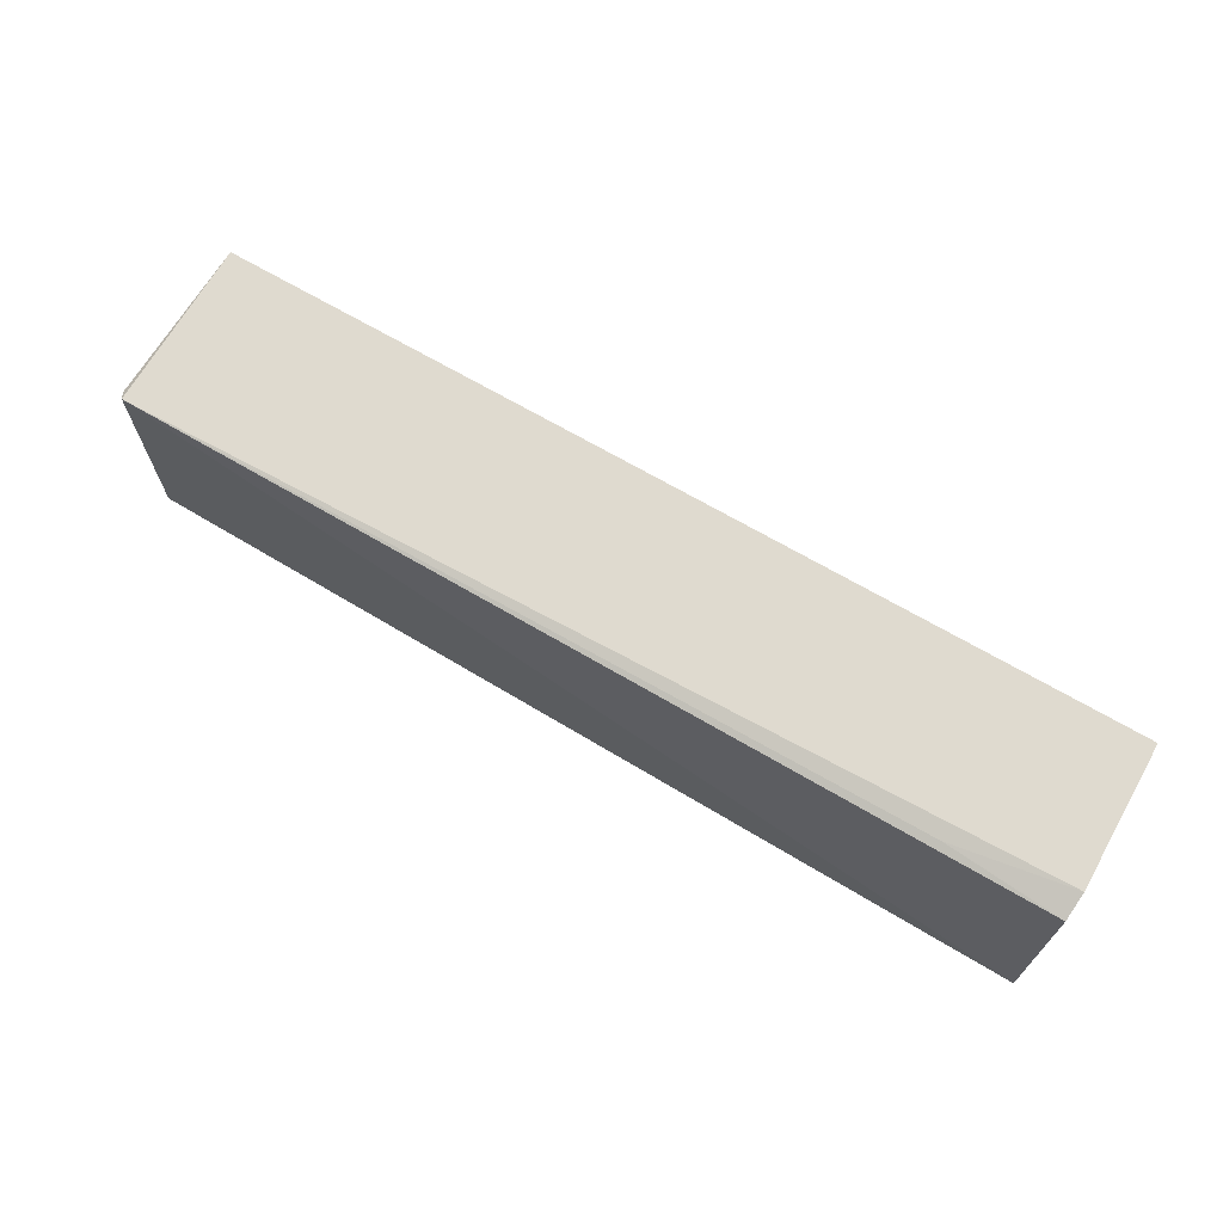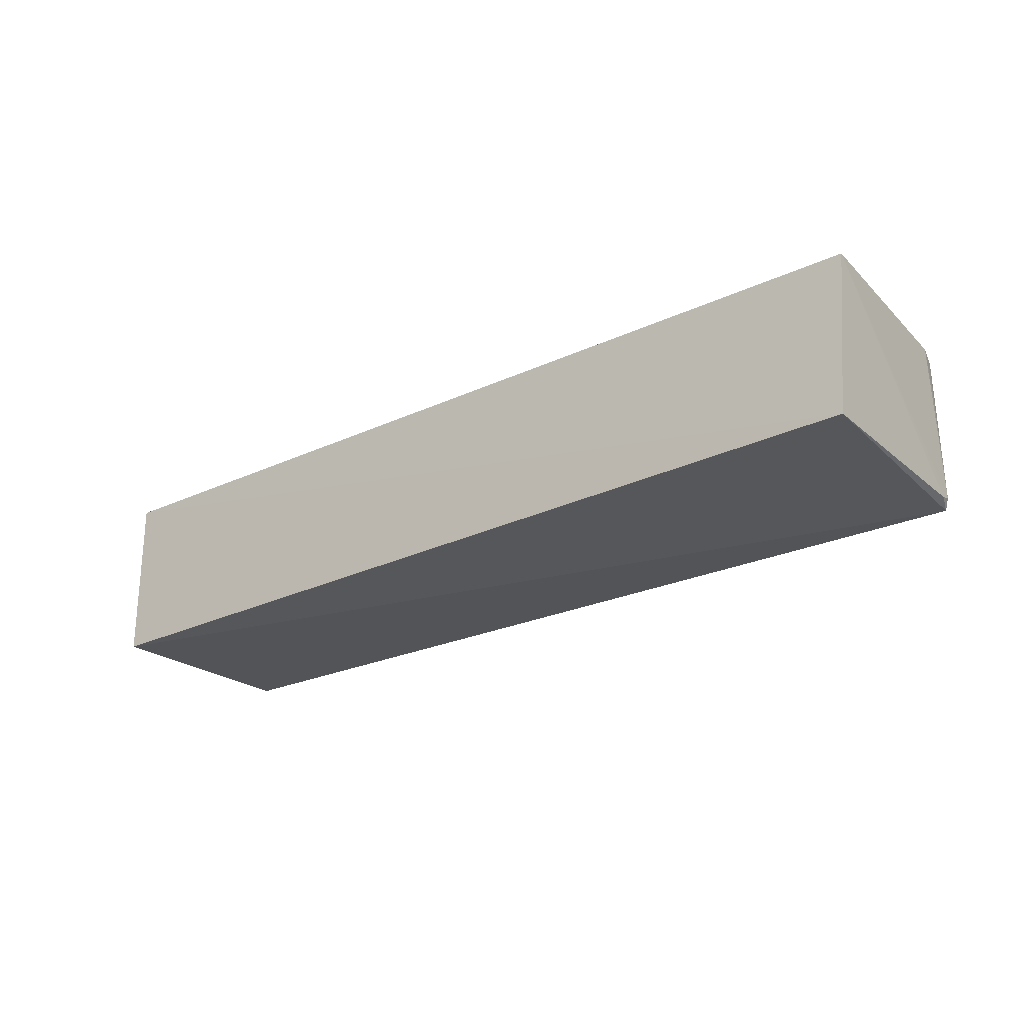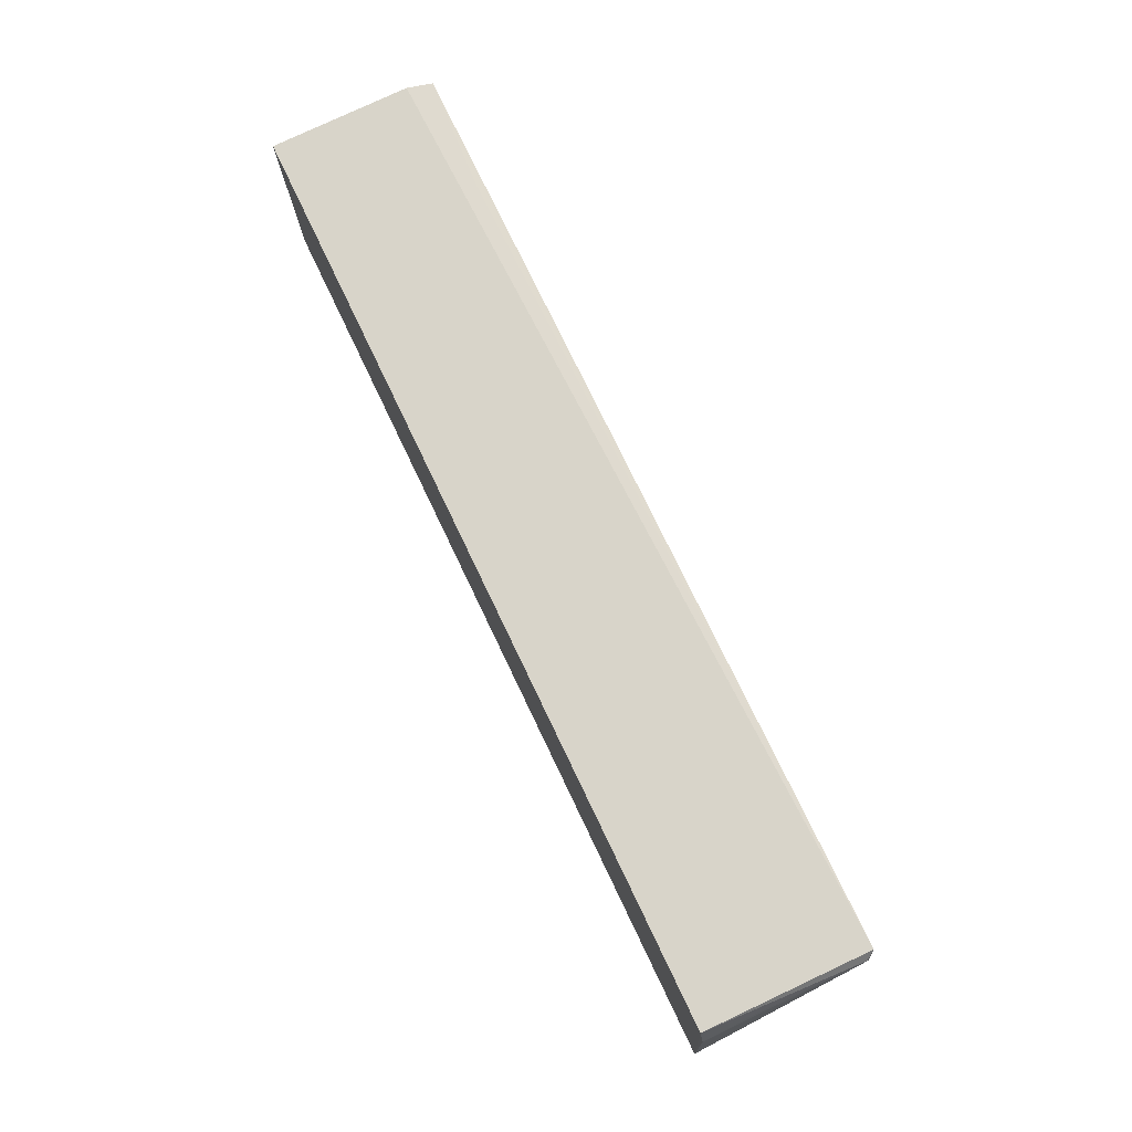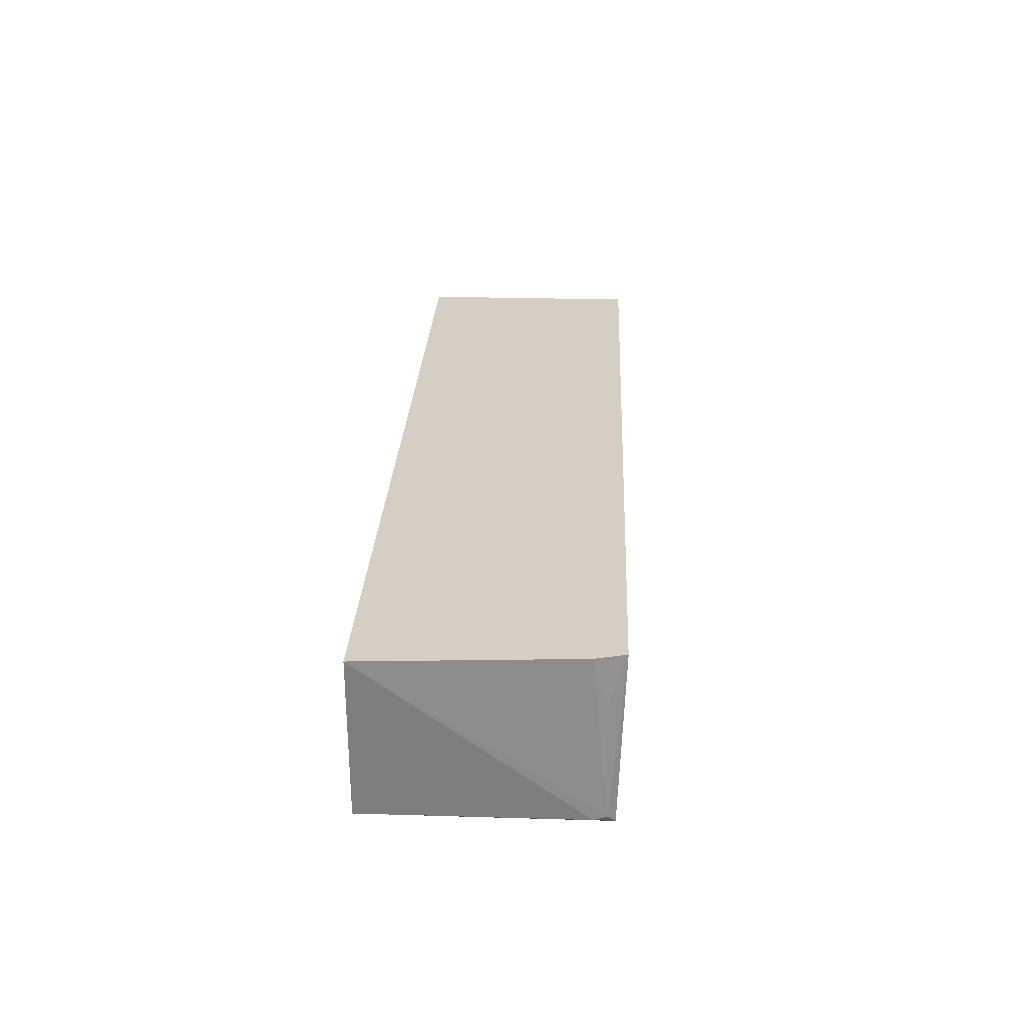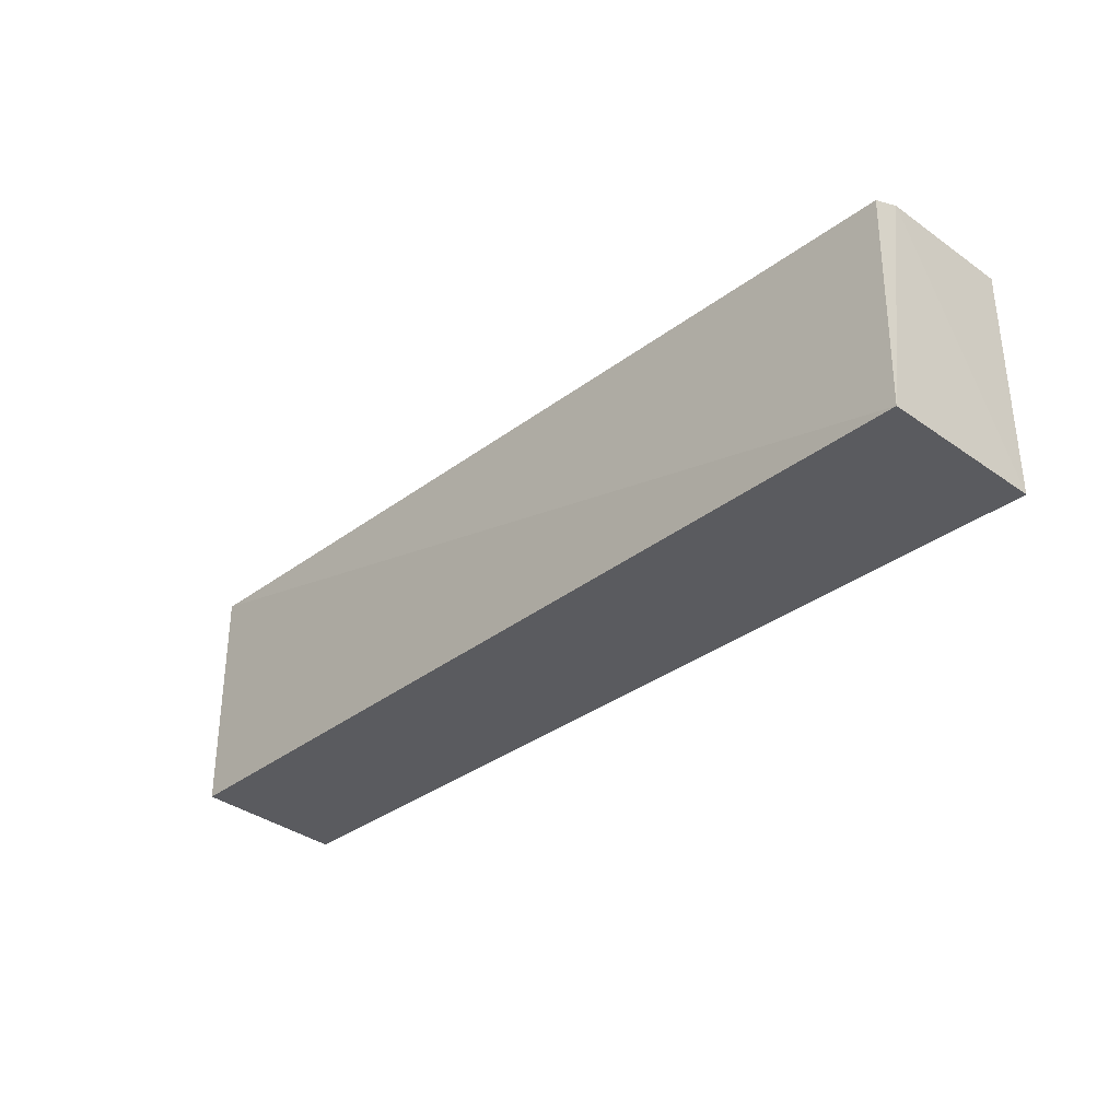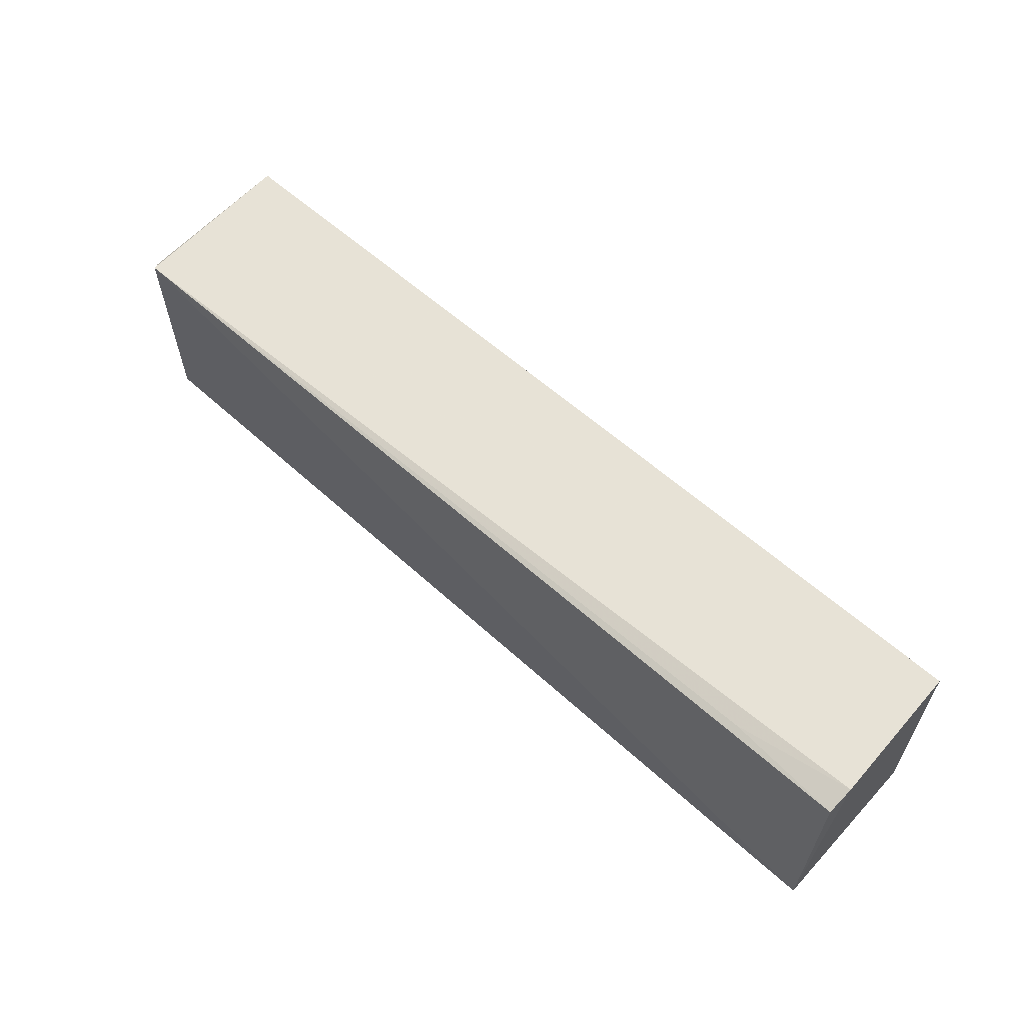
<metadata>
{"format":"obj","ext":"obj","renderer":"f3d","projection":"perspective","resolution":1024,"background":"white","views":[{"elev":68.4,"azim":30.4,"up":"+Z"},{"elev":-24.7,"azim":-142.6,"up":"+Y"},{"elev":77.1,"azim":-115.6,"up":"+Z"},{"elev":25.8,"azim":-87.3,"up":"+Y"},{"elev":-33.3,"azim":46.3,"up":"+Z"},{"elev":60.3,"azim":42.3,"up":"+Z"}]}
</metadata>
<code>
v 0.04216 -0.01472 0.1062
v 0.04224 -0.03159 0.1047
v 0.04217 -0.01472 0.0825
v -0.05239 -0.01472 0.0825
v -0.05019 -0.03176 0.1058
v 0.04219 -0.03211 0.08249
v 0.04242 -0.02893 0.1057
v -0.05 -0.01479 0.1064
v -0.05114 -0.03107 0.08242
v 0.03054 -0.03084 0.1052
v -0.05083 -0.03088 0.105
v -0.05086 -0.01479 0.1034
v -0.05091 -0.03122 0.1038
v -0.05066 -0.01968 0.1047
f 1 3 4
f 6 2 5
f 7 3 1
f 7 6 3
f 7 2 6
f 7 1 5
f 8 5 1
f 8 1 4
f 9 4 3
f 9 3 6
f 9 6 5
f 10 7 5
f 10 5 2
f 10 2 7
f 11 5 8
f 12 8 4
f 12 4 11
f 13 9 5
f 13 5 11
f 13 11 4
f 13 4 9
f 14 12 11
f 14 11 8
f 14 8 12

</code>
